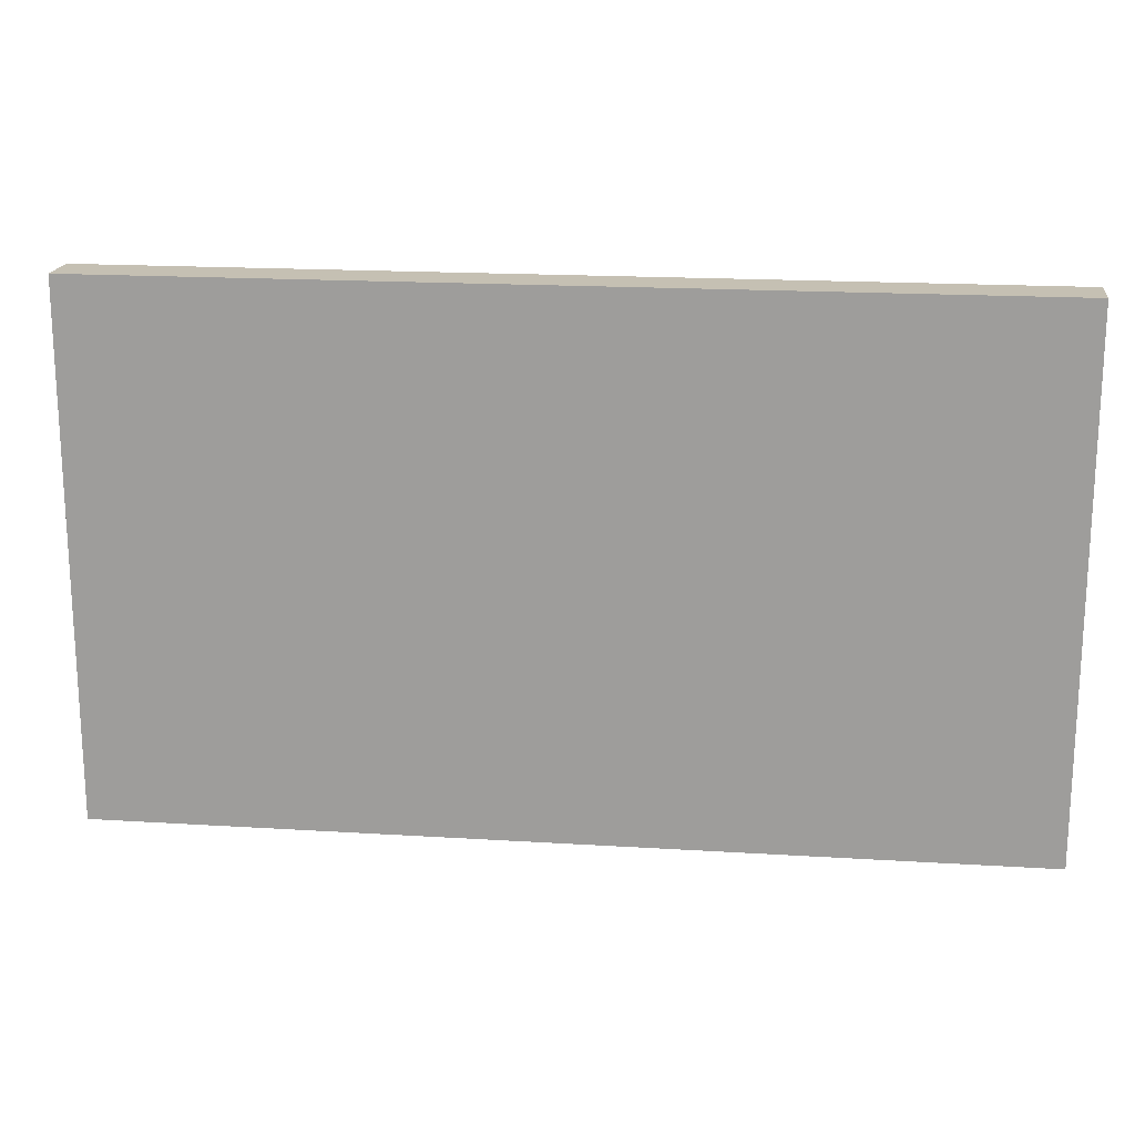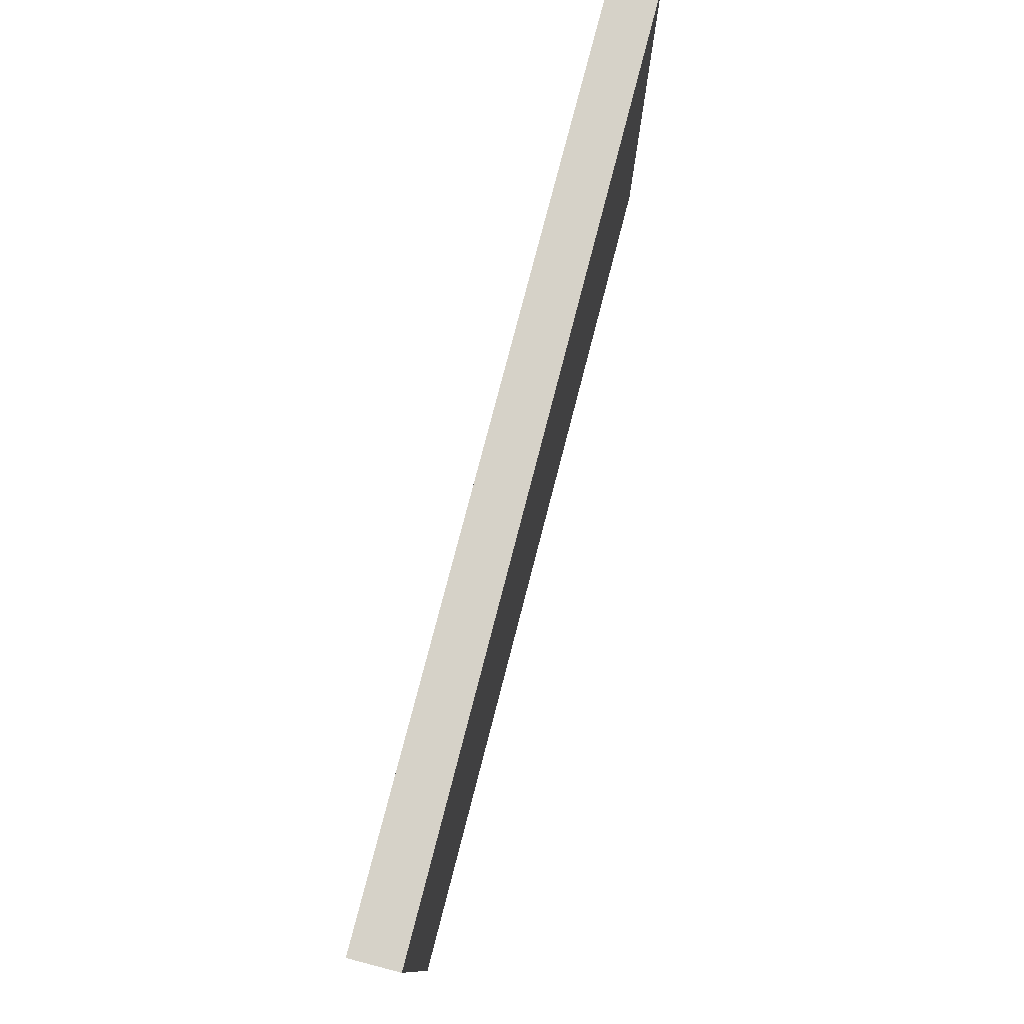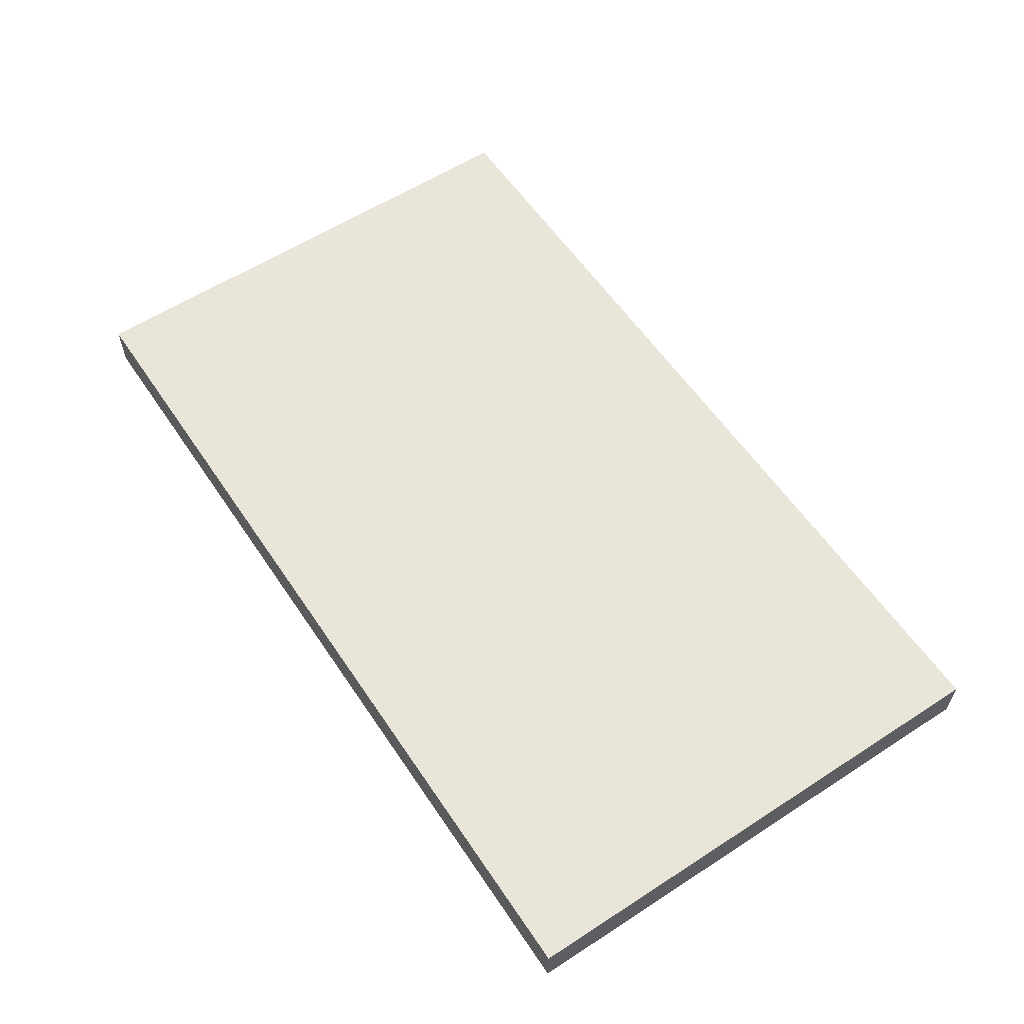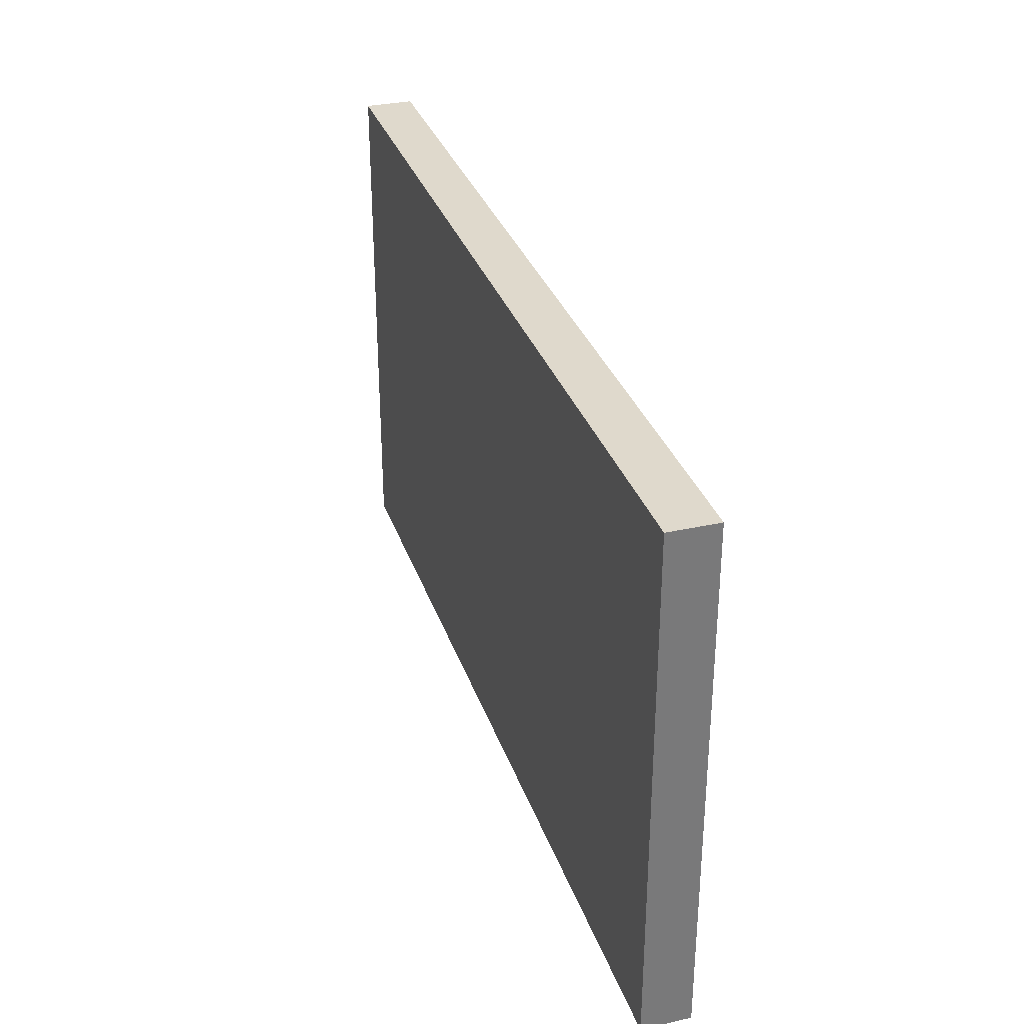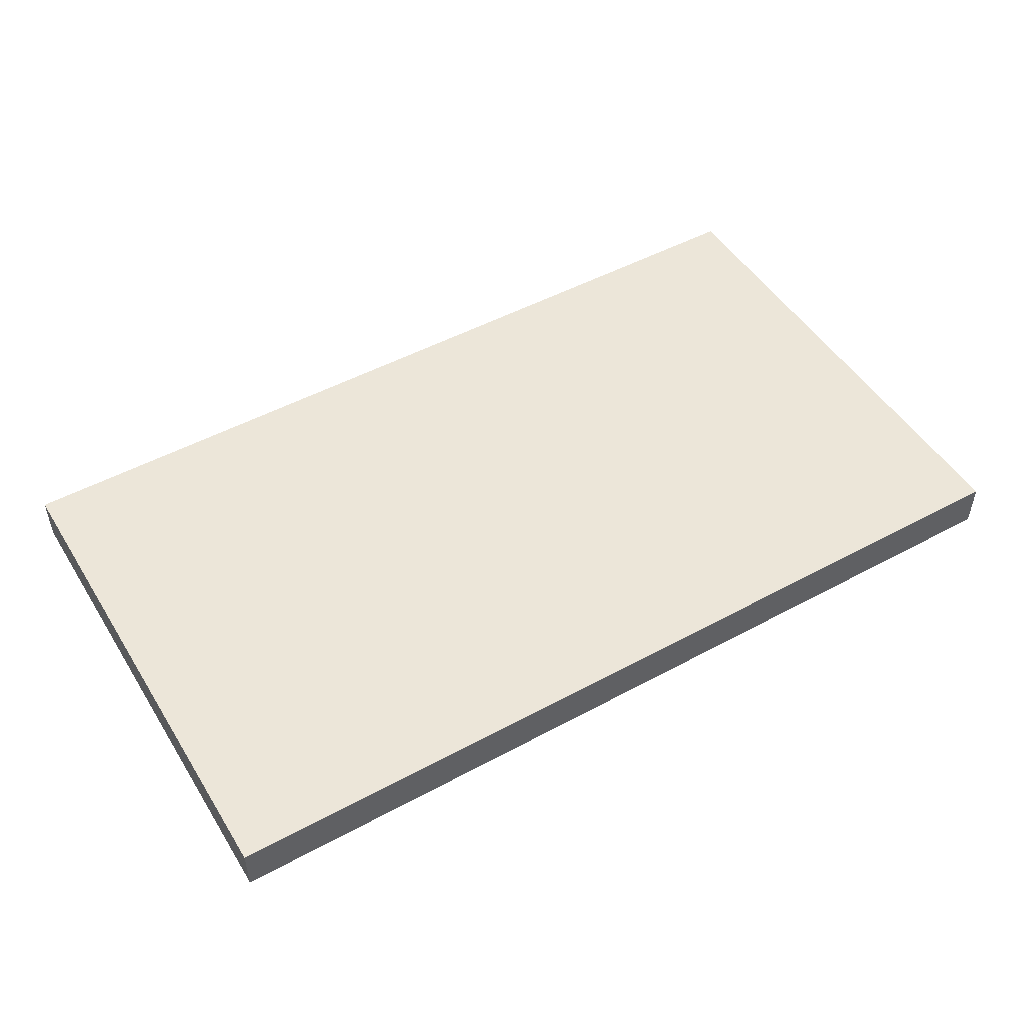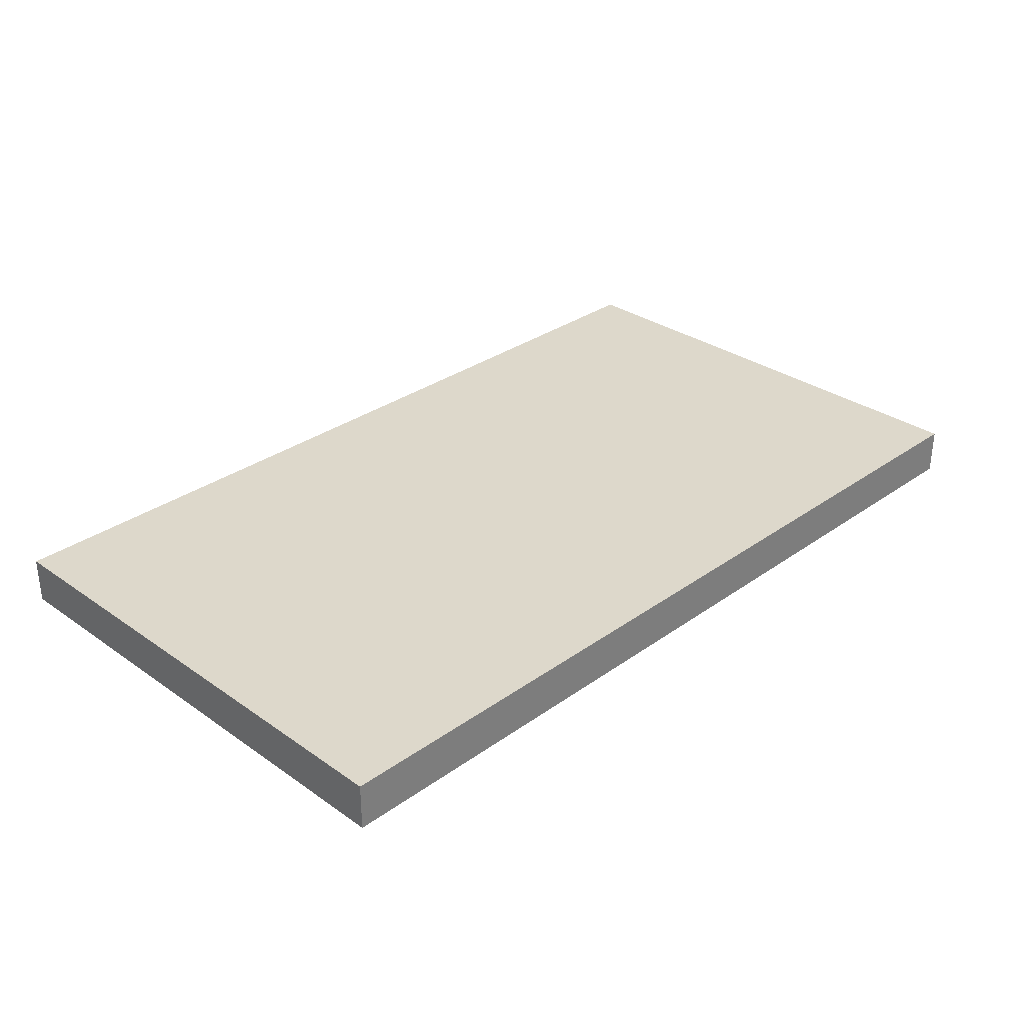
<metadata>
{"format":"obj","ext":"obj","renderer":"f3d","projection":"perspective","resolution":1024,"background":"white","views":[{"elev":18.1,"azim":-173.1,"up":"+Z"},{"elev":77.5,"azim":104.5,"up":"+Z"},{"elev":58.6,"azim":56.3,"up":"+Y"},{"elev":32.3,"azim":72.6,"up":"+Z"},{"elev":49.4,"azim":149.1,"up":"+Y"},{"elev":31.4,"azim":-45.3,"up":"+Y"}]}
</metadata>
<code>
g Mesh1 Model
v -337.8 0 -114.8
v -21.09 0 -114.8
v -21.09 0 66.68
v -337.8 0 66.68
f 1 2 3 4
f 4 3 2 1
v -21.09 16.69 66.68
v -337.8 16.69 66.68
f 4 3 5 6
f 6 5 3 4
v -21.09 16.69 -114.8
v -337.8 16.69 -114.8
f 7 8 6 5
f 5 6 8 7
f 1 4 6 8
f 8 6 4 1
f 2 1 8 7
f 7 8 1 2
f 3 2 7 5
f 5 7 2 3
g Mesh2 Model
l 4 1
l 3 4
l 2 3
l 1 2
l 1 8
l 8 7
l 6 8
l 5 6
l 7 5
l 2 7
l 3 5
l 4 6

</code>
